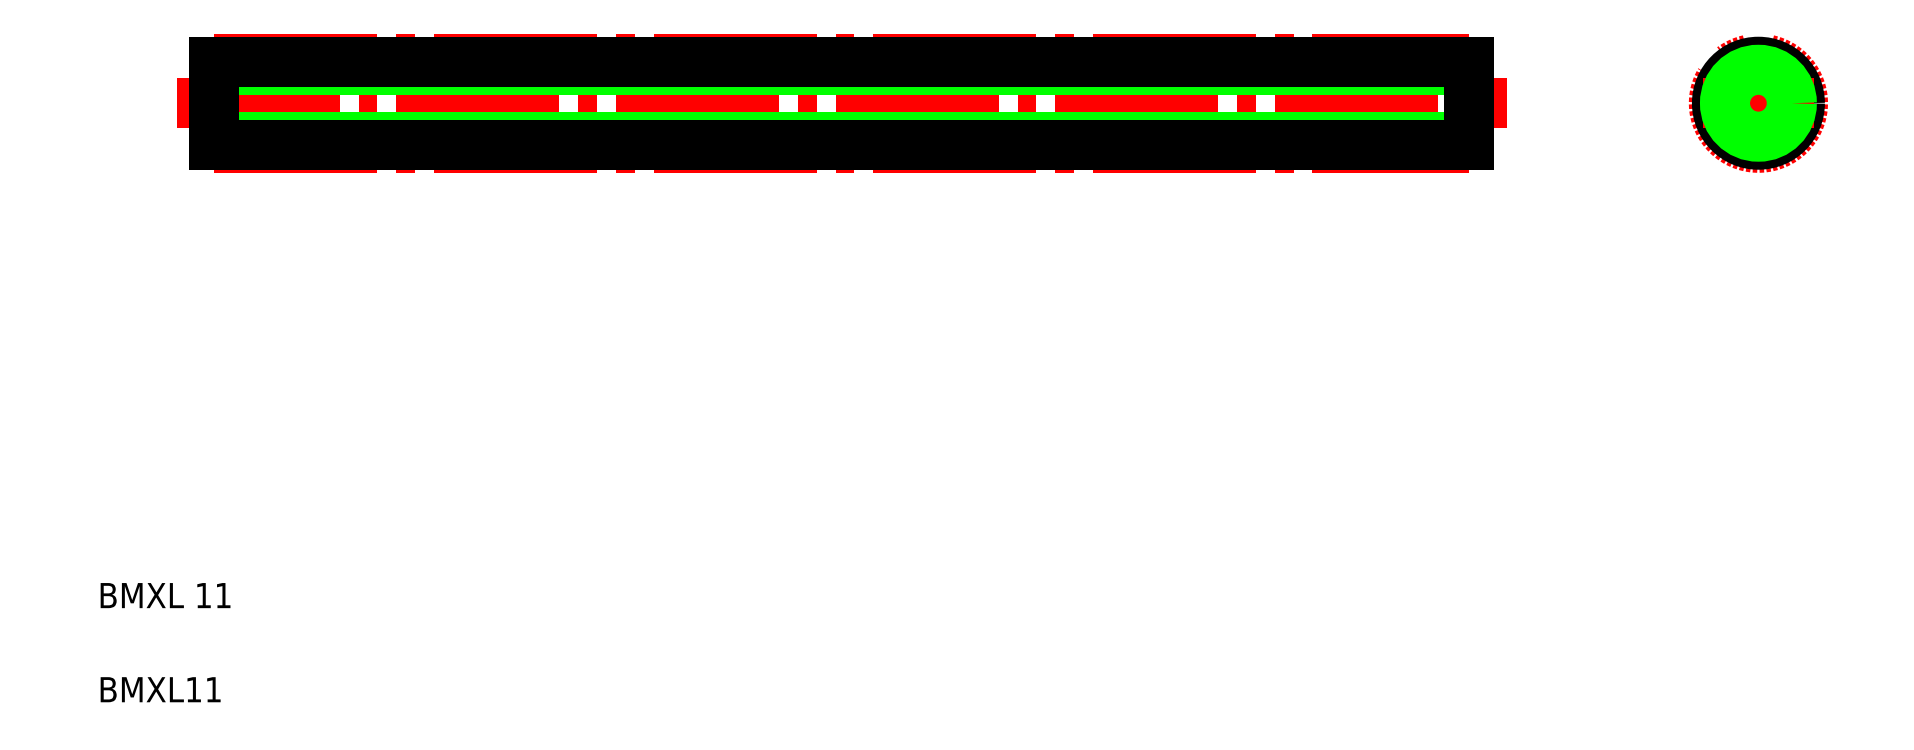
<metadata>
{"format":"dxf","ext":"dxf","renderer":"ezdxf+matplotlib","layout":"modelspace","background":"white","min_lineweight":24,"dpi":150}
</metadata>
<code>
0
SECTION
2
ENTITIES
0
LINE
8
CENTER
10
11.29
20
52.73
30
0
11
117.3
21
52.73
31
0
0
LINE
8
CENTER
10
14.29
20
56.28
30
0
11
114.3
21
56.28
31
0
0
LINE
8
CENTER
10
14.29
20
49.17
30
0
11
114.3
21
49.17
31
0
0
LINE
8
0
10
14.29
20
50.06
30
0
11
114.3
21
50.06
31
0
0
LINE
8
0
10
14.29
20
55.39
30
0
11
114.3
21
55.39
31
0
0
LINE
8
0
10
14.29
20
49.42
30
0
11
114.3
21
49.42
31
0
0
LINE
8
0
10
14.29
20
56.03
30
0
11
114.3
21
56.03
31
0
0
LINE
8
0
10
14.29
20
56.03
30
0
11
14.29
21
49.42
31
0
0
TEXT
8
0
10
5
20
12.5
30
0
40
2
1
BMXL 11
0
TEXT
8
0
10
5
20
5
30
0
40
2
1
BMXL11
0
LINE
8
0
10
14.29
20
54.38
30
0
11
14.29
21
54.38
31
0
0
LINE
8
0
10
14.29
20
52.73
30
0
11
14.3
21
52.73
31
0
0
LINE
8
CENTER
10
137.3
20
57.15
30
0
11
137.3
21
48.31
31
0
0
CIRCLE
8
CENTER
10
137.3
20
52.73
30
0
40
3.555
0
CIRCLE
8
0
10
137.3
20
52.73
30
0
40
3.305
0
LINE
8
0
10
114.3
20
56.03
30
0
11
114.3
21
49.42
31
0
0
LINE
8
CENTER
10
132.9
20
52.73
30
0
11
141.8
21
52.73
31
0
0
CIRCLE
8
0
10
137.3
20
52.73
30
0
40
2.665
0
ENDSEC
0
EOF

</code>
